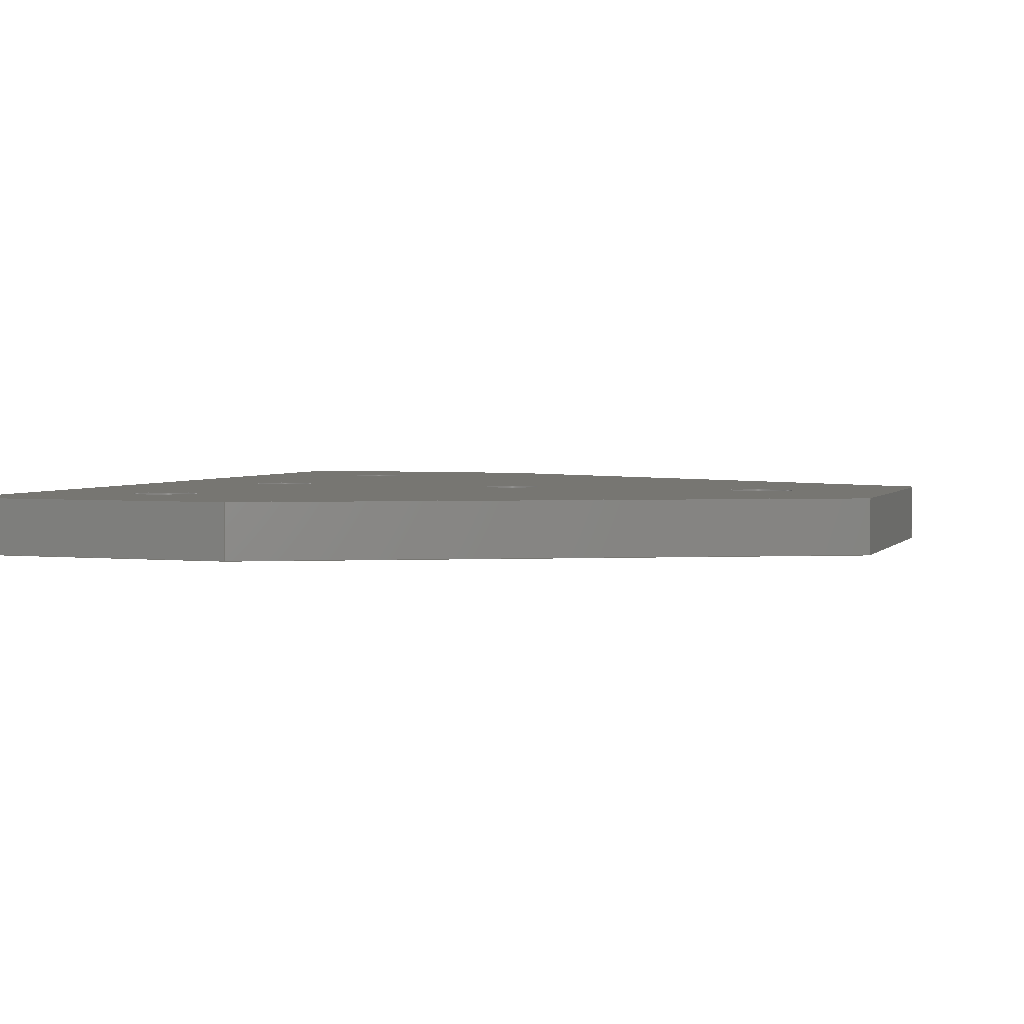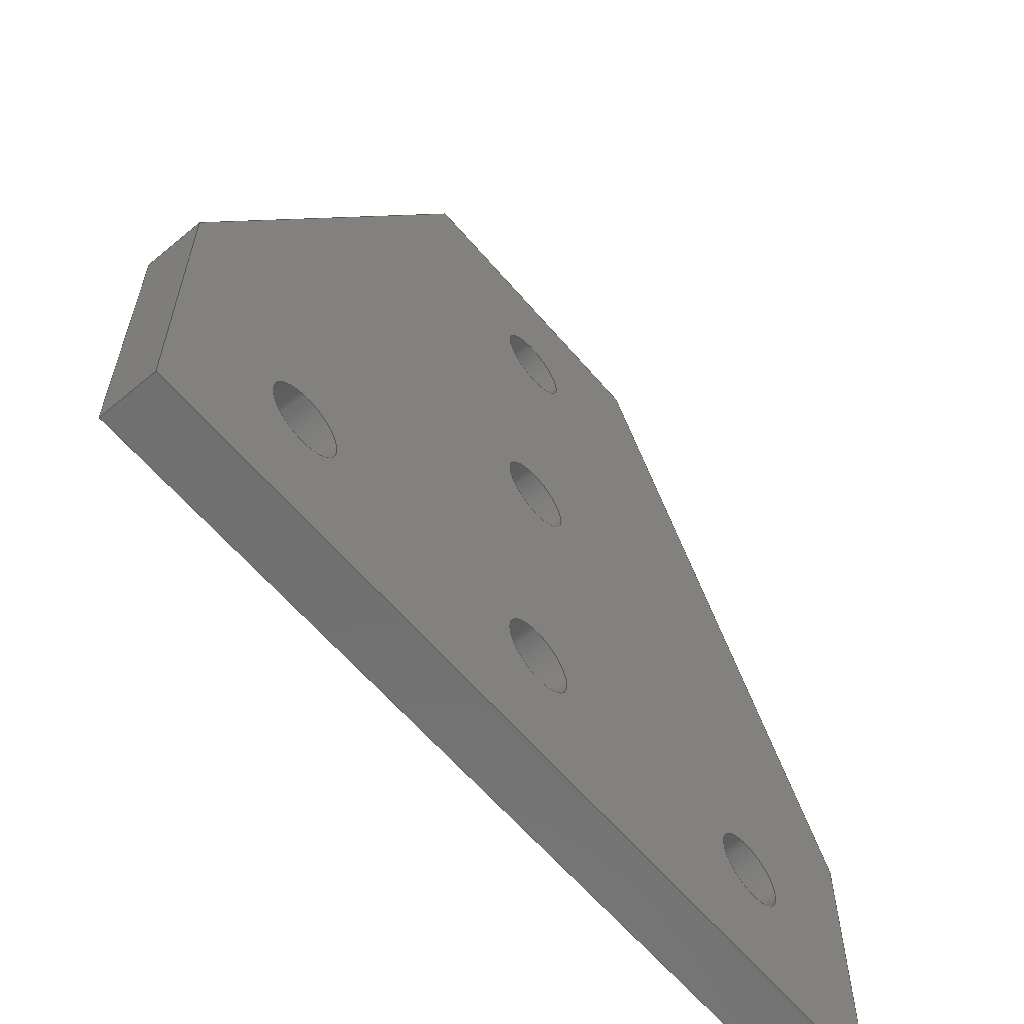
<metadata>
{"format":"step","ext":"stp","renderer":"f3d","projection":"perspective","resolution":1024,"background":"white","views":[{"elev":3.0,"azim":109.2,"up":"+Z"},{"elev":-61.7,"azim":130.3,"up":"+Y"}]}
</metadata>
<code>
ISO-10303-21;
DATA;
#1=SHAPE_REPRESENTATION_RELATIONSHIP('SRR','None',#420,#2);
#2=ADVANCED_BREP_SHAPE_REPRESENTATION($,(#252),#408);
#3=LINE($,#372,#21);
#4=LINE($,#374,#22);
#5=LINE($,#376,#23);
#6=LINE($,#377,#24);
#7=LINE($,#380,#25);
#8=LINE($,#382,#26);
#9=LINE($,#383,#27);
#10=LINE($,#386,#28);
#11=LINE($,#388,#29);
#12=LINE($,#389,#30);
#13=LINE($,#392,#31);
#14=LINE($,#394,#32);
#15=LINE($,#395,#33);
#16=LINE($,#398,#34);
#17=LINE($,#400,#35);
#18=LINE($,#401,#36);
#19=LINE($,#403,#37);
#20=LINE($,#404,#38);
#21=VECTOR($,#311,0.7874);
#22=VECTOR($,#312,0.1575);
#23=VECTOR($,#313,0.7874);
#24=VECTOR($,#314,0.1575);
#25=VECTOR($,#317,1.761);
#26=VECTOR($,#318,1.761);
#27=VECTOR($,#319,0.1575);
#28=VECTOR($,#322,0.7874);
#29=VECTOR($,#323,0.7874);
#30=VECTOR($,#324,0.1575);
#31=VECTOR($,#327,1.761);
#32=VECTOR($,#328,1.761);
#33=VECTOR($,#329,0.1575);
#34=VECTOR($,#332,0.7874);
#35=VECTOR($,#333,0.7874);
#36=VECTOR($,#334,0.1575);
#37=VECTOR($,#337,2.362);
#38=VECTOR($,#338,2.362);
#39=PLANE($,#269);
#40=PLANE($,#270);
#41=PLANE($,#271);
#42=PLANE($,#272);
#43=PLANE($,#273);
#44=PLANE($,#274);
#45=PLANE($,#275);
#46=PLANE($,#276);
#47=FACE_BOUND($,#76,.T.);
#48=FACE_BOUND($,#78,.T.);
#49=FACE_BOUND($,#80,.T.);
#50=FACE_BOUND($,#82,.T.);
#51=FACE_BOUND($,#84,.T.);
#52=FACE_BOUND($,#91,.T.);
#53=FACE_BOUND($,#92,.T.);
#54=FACE_BOUND($,#93,.T.);
#55=FACE_BOUND($,#94,.T.);
#56=FACE_BOUND($,#95,.T.);
#57=FACE_BOUND($,#96,.T.);
#58=FACE_BOUND($,#97,.T.);
#59=FACE_BOUND($,#98,.T.);
#60=FACE_BOUND($,#99,.T.);
#61=FACE_BOUND($,#100,.T.);
#62=FACE_BOUND($,#101,.T.);
#63=FACE_BOUND($,#102,.T.);
#64=FACE_OUTER_BOUND($,#75,.T.);
#65=FACE_OUTER_BOUND($,#77,.T.);
#66=FACE_OUTER_BOUND($,#79,.T.);
#67=FACE_OUTER_BOUND($,#81,.T.);
#68=FACE_OUTER_BOUND($,#83,.T.);
#69=FACE_OUTER_BOUND($,#85,.T.);
#70=FACE_OUTER_BOUND($,#86,.T.);
#71=FACE_OUTER_BOUND($,#87,.T.);
#72=FACE_OUTER_BOUND($,#88,.T.);
#73=FACE_OUTER_BOUND($,#89,.T.);
#74=FACE_OUTER_BOUND($,#90,.T.);
#75=EDGE_LOOP($,(#163));
#76=EDGE_LOOP($,(#164));
#77=EDGE_LOOP($,(#165));
#78=EDGE_LOOP($,(#166));
#79=EDGE_LOOP($,(#167));
#80=EDGE_LOOP($,(#168));
#81=EDGE_LOOP($,(#169));
#82=EDGE_LOOP($,(#170));
#83=EDGE_LOOP($,(#171));
#84=EDGE_LOOP($,(#172));
#85=EDGE_LOOP($,(#173,#174,#175,#176));
#86=EDGE_LOOP($,(#177,#178,#179,#180));
#87=EDGE_LOOP($,(#181,#182,#183,#184));
#88=EDGE_LOOP($,(#185,#186,#187,#188));
#89=EDGE_LOOP($,(#189,#190,#191,#192));
#90=EDGE_LOOP($,(#193,#194,#195,#196));
#91=EDGE_LOOP($,(#197));
#92=EDGE_LOOP($,(#198));
#93=EDGE_LOOP($,(#199));
#94=EDGE_LOOP($,(#200));
#95=EDGE_LOOP($,(#201));
#96=EDGE_LOOP($,(#202,#203,#204,#205,#206,#207));
#97=EDGE_LOOP($,(#208));
#98=EDGE_LOOP($,(#209));
#99=EDGE_LOOP($,(#210));
#100=EDGE_LOOP($,(#211));
#101=EDGE_LOOP($,(#212));
#102=EDGE_LOOP($,(#213,#214,#215,#216,#217,#218));
#103=CIRCLE($,#255,0.1024);
#104=CIRCLE($,#256,0.1024);
#105=CIRCLE($,#258,0.1024);
#106=CIRCLE($,#259,0.1024);
#107=CIRCLE($,#261,0.1024);
#108=CIRCLE($,#262,0.1024);
#109=CIRCLE($,#264,0.1024);
#110=CIRCLE($,#265,0.1024);
#111=CIRCLE($,#267,0.1024);
#112=CIRCLE($,#268,0.1024);
#113=VERTEX_POINT($,#345);
#114=VERTEX_POINT($,#347);
#115=VERTEX_POINT($,#350);
#116=VERTEX_POINT($,#352);
#117=VERTEX_POINT($,#355);
#118=VERTEX_POINT($,#357);
#119=VERTEX_POINT($,#360);
#120=VERTEX_POINT($,#362);
#121=VERTEX_POINT($,#365);
#122=VERTEX_POINT($,#367);
#123=VERTEX_POINT($,#370);
#124=VERTEX_POINT($,#371);
#125=VERTEX_POINT($,#373);
#126=VERTEX_POINT($,#375);
#127=VERTEX_POINT($,#379);
#128=VERTEX_POINT($,#381);
#129=VERTEX_POINT($,#385);
#130=VERTEX_POINT($,#387);
#131=VERTEX_POINT($,#391);
#132=VERTEX_POINT($,#393);
#133=VERTEX_POINT($,#397);
#134=VERTEX_POINT($,#399);
#135=EDGE_CURVE($,#113,#113,#103,.T.);
#136=EDGE_CURVE($,#114,#114,#104,.T.);
#137=EDGE_CURVE($,#115,#115,#105,.T.);
#138=EDGE_CURVE($,#116,#116,#106,.T.);
#139=EDGE_CURVE($,#117,#117,#107,.T.);
#140=EDGE_CURVE($,#118,#118,#108,.T.);
#141=EDGE_CURVE($,#119,#119,#109,.T.);
#142=EDGE_CURVE($,#120,#120,#110,.T.);
#143=EDGE_CURVE($,#121,#121,#111,.T.);
#144=EDGE_CURVE($,#122,#122,#112,.T.);
#145=EDGE_CURVE($,#123,#124,#3,.T.);
#146=EDGE_CURVE($,#123,#125,#4,.T.);
#147=EDGE_CURVE($,#126,#125,#5,.T.);
#148=EDGE_CURVE($,#124,#126,#6,.T.);
#149=EDGE_CURVE($,#124,#127,#7,.T.);
#150=EDGE_CURVE($,#128,#126,#8,.T.);
#151=EDGE_CURVE($,#127,#128,#9,.T.);
#152=EDGE_CURVE($,#127,#129,#10,.T.);
#153=EDGE_CURVE($,#130,#128,#11,.T.);
#154=EDGE_CURVE($,#129,#130,#12,.T.);
#155=EDGE_CURVE($,#129,#131,#13,.T.);
#156=EDGE_CURVE($,#132,#130,#14,.T.);
#157=EDGE_CURVE($,#131,#132,#15,.T.);
#158=EDGE_CURVE($,#131,#133,#16,.T.);
#159=EDGE_CURVE($,#134,#132,#17,.T.);
#160=EDGE_CURVE($,#133,#134,#18,.T.);
#161=EDGE_CURVE($,#133,#123,#19,.T.);
#162=EDGE_CURVE($,#125,#134,#20,.T.);
#163=ORIENTED_EDGE($,*,*,#135,.F.);
#164=ORIENTED_EDGE($,*,*,#136,.F.);
#165=ORIENTED_EDGE($,*,*,#137,.F.);
#166=ORIENTED_EDGE($,*,*,#138,.F.);
#167=ORIENTED_EDGE($,*,*,#139,.F.);
#168=ORIENTED_EDGE($,*,*,#140,.F.);
#169=ORIENTED_EDGE($,*,*,#141,.F.);
#170=ORIENTED_EDGE($,*,*,#142,.F.);
#171=ORIENTED_EDGE($,*,*,#143,.F.);
#172=ORIENTED_EDGE($,*,*,#144,.F.);
#173=ORIENTED_EDGE($,*,*,#145,.F.);
#174=ORIENTED_EDGE($,*,*,#146,.T.);
#175=ORIENTED_EDGE($,*,*,#147,.F.);
#176=ORIENTED_EDGE($,*,*,#148,.F.);
#177=ORIENTED_EDGE($,*,*,#149,.F.);
#178=ORIENTED_EDGE($,*,*,#148,.T.);
#179=ORIENTED_EDGE($,*,*,#150,.F.);
#180=ORIENTED_EDGE($,*,*,#151,.F.);
#181=ORIENTED_EDGE($,*,*,#152,.F.);
#182=ORIENTED_EDGE($,*,*,#151,.T.);
#183=ORIENTED_EDGE($,*,*,#153,.F.);
#184=ORIENTED_EDGE($,*,*,#154,.F.);
#185=ORIENTED_EDGE($,*,*,#155,.F.);
#186=ORIENTED_EDGE($,*,*,#154,.T.);
#187=ORIENTED_EDGE($,*,*,#156,.F.);
#188=ORIENTED_EDGE($,*,*,#157,.F.);
#189=ORIENTED_EDGE($,*,*,#158,.F.);
#190=ORIENTED_EDGE($,*,*,#157,.T.);
#191=ORIENTED_EDGE($,*,*,#159,.F.);
#192=ORIENTED_EDGE($,*,*,#160,.F.);
#193=ORIENTED_EDGE($,*,*,#161,.F.);
#194=ORIENTED_EDGE($,*,*,#160,.T.);
#195=ORIENTED_EDGE($,*,*,#162,.F.);
#196=ORIENTED_EDGE($,*,*,#146,.F.);
#197=ORIENTED_EDGE($,*,*,#136,.T.);
#198=ORIENTED_EDGE($,*,*,#138,.T.);
#199=ORIENTED_EDGE($,*,*,#140,.T.);
#200=ORIENTED_EDGE($,*,*,#142,.T.);
#201=ORIENTED_EDGE($,*,*,#144,.T.);
#202=ORIENTED_EDGE($,*,*,#161,.T.);
#203=ORIENTED_EDGE($,*,*,#145,.T.);
#204=ORIENTED_EDGE($,*,*,#149,.T.);
#205=ORIENTED_EDGE($,*,*,#152,.T.);
#206=ORIENTED_EDGE($,*,*,#155,.T.);
#207=ORIENTED_EDGE($,*,*,#158,.T.);
#208=ORIENTED_EDGE($,*,*,#135,.T.);
#209=ORIENTED_EDGE($,*,*,#137,.T.);
#210=ORIENTED_EDGE($,*,*,#139,.T.);
#211=ORIENTED_EDGE($,*,*,#141,.T.);
#212=ORIENTED_EDGE($,*,*,#143,.T.);
#213=ORIENTED_EDGE($,*,*,#162,.T.);
#214=ORIENTED_EDGE($,*,*,#159,.T.);
#215=ORIENTED_EDGE($,*,*,#156,.T.);
#216=ORIENTED_EDGE($,*,*,#153,.T.);
#217=ORIENTED_EDGE($,*,*,#150,.T.);
#218=ORIENTED_EDGE($,*,*,#147,.T.);
#219=CYLINDRICAL_SURFACE($,#254,0.1024);
#220=CYLINDRICAL_SURFACE($,#257,0.1024);
#221=CYLINDRICAL_SURFACE($,#260,0.1024);
#222=CYLINDRICAL_SURFACE($,#263,0.1024);
#223=CYLINDRICAL_SURFACE($,#266,0.1024);
#224=STYLED_ITEM($,(#429),#238);
#225=STYLED_ITEM($,(#429),#239);
#226=STYLED_ITEM($,(#429),#240);
#227=STYLED_ITEM($,(#429),#241);
#228=STYLED_ITEM($,(#429),#242);
#229=STYLED_ITEM($,(#429),#243);
#230=STYLED_ITEM($,(#429),#244);
#231=STYLED_ITEM($,(#429),#245);
#232=STYLED_ITEM($,(#429),#246);
#233=STYLED_ITEM($,(#429),#247);
#234=STYLED_ITEM($,(#429),#248);
#235=STYLED_ITEM($,(#429),#249);
#236=STYLED_ITEM($,(#429),#250);
#237=STYLED_ITEM($,(#428),#252);
#238=ADVANCED_FACE($,(#64,#47),#219,.F.);
#239=ADVANCED_FACE($,(#65,#48),#220,.F.);
#240=ADVANCED_FACE($,(#66,#49),#221,.F.);
#241=ADVANCED_FACE($,(#67,#50),#222,.F.);
#242=ADVANCED_FACE($,(#68,#51),#223,.F.);
#243=ADVANCED_FACE($,(#69),#39,.T.);
#244=ADVANCED_FACE($,(#70),#40,.T.);
#245=ADVANCED_FACE($,(#71),#41,.T.);
#246=ADVANCED_FACE($,(#72),#42,.T.);
#247=ADVANCED_FACE($,(#73),#43,.T.);
#248=ADVANCED_FACE($,(#74),#44,.T.);
#249=ADVANCED_FACE($,(#52,#53,#54,#55,#56,#57),#45,.F.);
#250=ADVANCED_FACE($,(#58,#59,#60,#61,#62,#63),#46,.T.);
#251=CLOSED_SHELL($,(#238,#239,#240,#241,#242,#243,#244,#245,#246,#247,
#248,#249,#250));
#252=MANIFOLD_SOLID_BREP('Solid1',#251);
#253=AXIS2_PLACEMENT_3D('placement',#343,#277,#278);
#254=AXIS2_PLACEMENT_3D($,#344,#279,#280);
#255=AXIS2_PLACEMENT_3D($,#346,#281,#282);
#256=AXIS2_PLACEMENT_3D($,#348,#283,#284);
#257=AXIS2_PLACEMENT_3D($,#349,#285,#286);
#258=AXIS2_PLACEMENT_3D($,#351,#287,#288);
#259=AXIS2_PLACEMENT_3D($,#353,#289,#290);
#260=AXIS2_PLACEMENT_3D($,#354,#291,#292);
#261=AXIS2_PLACEMENT_3D($,#356,#293,#294);
#262=AXIS2_PLACEMENT_3D($,#358,#295,#296);
#263=AXIS2_PLACEMENT_3D($,#359,#297,#298);
#264=AXIS2_PLACEMENT_3D($,#361,#299,#300);
#265=AXIS2_PLACEMENT_3D($,#363,#301,#302);
#266=AXIS2_PLACEMENT_3D($,#364,#303,#304);
#267=AXIS2_PLACEMENT_3D($,#366,#305,#306);
#268=AXIS2_PLACEMENT_3D($,#368,#307,#308);
#269=AXIS2_PLACEMENT_3D($,#369,#309,#310);
#270=AXIS2_PLACEMENT_3D($,#378,#315,#316);
#271=AXIS2_PLACEMENT_3D($,#384,#320,#321);
#272=AXIS2_PLACEMENT_3D($,#390,#325,#326);
#273=AXIS2_PLACEMENT_3D($,#396,#330,#331);
#274=AXIS2_PLACEMENT_3D($,#402,#335,#336);
#275=AXIS2_PLACEMENT_3D($,#405,#339,#340);
#276=AXIS2_PLACEMENT_3D($,#406,#341,#342);
#277=DIRECTION('axis',(0,0,1));
#278=DIRECTION('refdir',(1,0,0));
#279=DIRECTION('center_axis',(0,0,1));
#280=DIRECTION('ref_axis',(-1,0,0));
#281=DIRECTION('center_axis',(0,0,-1));
#282=DIRECTION('ref_axis',(-1,0,0));
#283=DIRECTION('center_axis',(0,0,1));
#284=DIRECTION('ref_axis',(-1,0,0));
#285=DIRECTION('center_axis',(0,0,1));
#286=DIRECTION('ref_axis',(-1,0,0));
#287=DIRECTION('center_axis',(0,0,-1));
#288=DIRECTION('ref_axis',(-1,0,0));
#289=DIRECTION('center_axis',(0,0,1));
#290=DIRECTION('ref_axis',(-1,0,0));
#291=DIRECTION('center_axis',(0,0,1));
#292=DIRECTION('ref_axis',(-1,0,0));
#293=DIRECTION('center_axis',(0,0,-1));
#294=DIRECTION('ref_axis',(-1,0,0));
#295=DIRECTION('center_axis',(0,0,1));
#296=DIRECTION('ref_axis',(-1,0,0));
#297=DIRECTION('center_axis',(0,0,1));
#298=DIRECTION('ref_axis',(-1,0,0));
#299=DIRECTION('center_axis',(0,0,-1));
#300=DIRECTION('ref_axis',(-1,0,0));
#301=DIRECTION('center_axis',(0,0,1));
#302=DIRECTION('ref_axis',(-1,0,0));
#303=DIRECTION('center_axis',(0,0,1));
#304=DIRECTION('ref_axis',(-1,0,0));
#305=DIRECTION('center_axis',(0,0,-1));
#306=DIRECTION('ref_axis',(-1,0,0));
#307=DIRECTION('center_axis',(0,0,1));
#308=DIRECTION('ref_axis',(-1,0,0));
#309=DIRECTION('center_axis',(-1,-2.22e-16,0));
#310=DIRECTION('ref_axis',(0,-1,0));
#311=DIRECTION($,(-2.22e-16,1,0));
#312=DIRECTION($,(0,0,1));
#313=DIRECTION($,(2.22e-16,-1,0));
#314=DIRECTION($,(0,0,1));
#315=DIRECTION('center_axis',(-0.8944,0.4472,0));
#316=DIRECTION('ref_axis',(-0.4472,-0.8944,0));
#317=DIRECTION($,(0.4472,0.8944,0));
#318=DIRECTION($,(-0.4472,-0.8944,0));
#319=DIRECTION($,(0,0,1));
#320=DIRECTION('center_axis',(-4.441e-16,1,0));
#321=DIRECTION('ref_axis',(-1,-5.64e-16,0));
#322=DIRECTION($,(1,4.441e-16,0));
#323=DIRECTION($,(-1,-4.441e-16,0));
#324=DIRECTION($,(0,0,1));
#325=DIRECTION('center_axis',(0.8944,0.4472,0));
#326=DIRECTION('ref_axis',(-0.4472,0.8944,0));
#327=DIRECTION($,(0.4472,-0.8944,0));
#328=DIRECTION($,(-0.4472,0.8944,0));
#329=DIRECTION($,(0,0,1));
#330=DIRECTION('center_axis',(1,6.661e-16,0));
#331=DIRECTION('ref_axis',(-5.64e-16,1,0));
#332=DIRECTION($,(6.661e-16,-1,0));
#333=DIRECTION($,(-6.661e-16,1,0));
#334=DIRECTION($,(0,0,1));
#335=DIRECTION('center_axis',(5.551e-16,-1,0));
#336=DIRECTION('ref_axis',(1,5.64e-16,0));
#337=DIRECTION($,(-1,-5.551e-16,0));
#338=DIRECTION($,(1,5.551e-16,0));
#339=DIRECTION('center_axis',(0,0,1));
#340=DIRECTION('ref_axis',(1,0,0));
#341=DIRECTION('center_axis',(0,0,1));
#342=DIRECTION('ref_axis',(1,0,0));
#343=CARTESIAN_POINT('',(0,0,0));
#344=CARTESIAN_POINT('Origin',(-4.821e-16,1.575,0));
#345=CARTESIAN_POINT('',(0.1024,1.575,0.1575));
#346=CARTESIAN_POINT('Origin',(-4.821e-16,1.575,0.1575));
#347=CARTESIAN_POINT('',(0.1024,1.575,0));
#348=CARTESIAN_POINT('Origin',(-4.821e-16,1.575,0));
#349=CARTESIAN_POINT('Origin',(-2.411e-16,0.7874,
0));
#350=CARTESIAN_POINT('',(0.1024,0.7874,0.1575));
#351=CARTESIAN_POINT('Origin',(-2.411e-16,0.7874,
0.1575));
#352=CARTESIAN_POINT('',(0.1024,0.7874,0));
#353=CARTESIAN_POINT('Origin',(-2.411e-16,0.7874,
0));
#354=CARTESIAN_POINT('Origin',(0.7874,4.821e-16,0));
#355=CARTESIAN_POINT('',(0.8898,4.947e-16,0.1575));
#356=CARTESIAN_POINT('Origin',(0.7874,4.821e-16,0.1575));
#357=CARTESIAN_POINT('',(0.8898,4.947e-16,0));
#358=CARTESIAN_POINT('Origin',(0.7874,4.821e-16,0));
#359=CARTESIAN_POINT('Origin',(-0.7874,-4.821e-16,
0));
#360=CARTESIAN_POINT('',(-0.685,-4.696e-16,0.1575));
#361=CARTESIAN_POINT('Origin',(-0.7874,-4.821e-16,
0.1575));
#362=CARTESIAN_POINT('',(-0.685,-4.696e-16,0));
#363=CARTESIAN_POINT('Origin',(-0.7874,-4.821e-16,
0));
#364=CARTESIAN_POINT('Origin',(0,0,0));
#365=CARTESIAN_POINT('',(0.1024,1.254e-17,0.1575));
#366=CARTESIAN_POINT('Origin',(0,0,0.1575));
#367=CARTESIAN_POINT('',(0.1024,1.254e-17,0));
#368=CARTESIAN_POINT('Origin',(0,0,0));
#369=CARTESIAN_POINT('Origin',(-1.181,0.3937,0));
#370=CARTESIAN_POINT('',(-1.181,-0.3937,0));
#371=CARTESIAN_POINT('',(-1.181,0.3937,0));
#372=CARTESIAN_POINT($,(-1.181,-0.3937,0));
#373=CARTESIAN_POINT('',(-1.181,-0.3937,0.1575));
#374=CARTESIAN_POINT($,(-1.181,-0.3937,0));
#375=CARTESIAN_POINT('',(-1.181,0.3937,0.1575));
#376=CARTESIAN_POINT($,(-1.181,-0.3937,0.1575));
#377=CARTESIAN_POINT($,(-1.181,0.3937,0));
#378=CARTESIAN_POINT('Origin',(-0.3937,1.969,0));
#379=CARTESIAN_POINT('',(-0.3937,1.969,0));
#380=CARTESIAN_POINT($,(-1.181,0.3937,0));
#381=CARTESIAN_POINT('',(-0.3937,1.969,0.1575));
#382=CARTESIAN_POINT($,(-1.181,0.3937,0.1575));
#383=CARTESIAN_POINT($,(-0.3937,1.969,0));
#384=CARTESIAN_POINT('Origin',(0.3937,1.969,0));
#385=CARTESIAN_POINT('',(0.3937,1.969,0));
#386=CARTESIAN_POINT($,(-0.3937,1.969,0));
#387=CARTESIAN_POINT('',(0.3937,1.969,0.1575));
#388=CARTESIAN_POINT($,(-0.3937,1.969,0.1575));
#389=CARTESIAN_POINT($,(0.3937,1.969,0));
#390=CARTESIAN_POINT('Origin',(1.181,0.3937,0));
#391=CARTESIAN_POINT('',(1.181,0.3937,0));
#392=CARTESIAN_POINT($,(0.3937,1.969,0));
#393=CARTESIAN_POINT('',(1.181,0.3937,0.1575));
#394=CARTESIAN_POINT($,(0.3937,1.969,0.1575));
#395=CARTESIAN_POINT($,(1.181,0.3937,0));
#396=CARTESIAN_POINT('Origin',(1.181,-0.3937,0));
#397=CARTESIAN_POINT('',(1.181,-0.3937,0));
#398=CARTESIAN_POINT($,(1.181,0.3937,0));
#399=CARTESIAN_POINT('',(1.181,-0.3937,0.1575));
#400=CARTESIAN_POINT($,(1.181,0.3937,0.1575));
#401=CARTESIAN_POINT($,(1.181,-0.3937,0));
#402=CARTESIAN_POINT('Origin',(-1.181,-0.3937,0));
#403=CARTESIAN_POINT($,(1.181,-0.3937,0));
#404=CARTESIAN_POINT($,(1.181,-0.3937,0.1575));
#405=CARTESIAN_POINT('Origin',(-3.256e-16,0.5796,
0));
#406=CARTESIAN_POINT('Origin',(-3.497e-16,0.5796,
0.1575));
#407=UNCERTAINTY_MEASURE_WITH_UNIT(LENGTH_MEASURE(0.0003937),
#409,'DISTANCE_ACCURACY_VALUE',
'Maximum model space distance between geometric entities at asserted c
onnectivities');
#408=(
GEOMETRIC_REPRESENTATION_CONTEXT(3)
GLOBAL_UNCERTAINTY_ASSIGNED_CONTEXT((#407))
GLOBAL_UNIT_ASSIGNED_CONTEXT((#409,#415,#412))
REPRESENTATION_CONTEXT('','3D')
);
#409=(
CONVERSION_BASED_UNIT('__CONSTANT UNIT inch',#411)
LENGTH_UNIT()
NAMED_UNIT(#414)
);
#410=(
LENGTH_UNIT()
NAMED_UNIT(*)
SI_UNIT(.MILLI.,.METRE.)
);
#411=LENGTH_MEASURE_WITH_UNIT(LENGTH_MEASURE(25.4),#410);
#412=(
NAMED_UNIT(*)
SI_UNIT($,.STERADIAN.)
SOLID_ANGLE_UNIT()
);
#413=DIMENSIONAL_EXPONENTS(0,0,0,0,0,0,0);
#414=DIMENSIONAL_EXPONENTS(1,0,0,0,0,0,0);
#415=(
CONVERSION_BASED_UNIT('degree',#417)
NAMED_UNIT(#413)
PLANE_ANGLE_UNIT()
);
#416=(
NAMED_UNIT(*)
PLANE_ANGLE_UNIT()
SI_UNIT($,.RADIAN.)
);
#417=PLANE_ANGLE_MEASURE_WITH_UNIT(PLANE_ANGLE_MEASURE(0.01745),#416);
#418=SHAPE_DEFINITION_REPRESENTATION(#419,#420);
#419=PRODUCT_DEFINITION_SHAPE('',$,#422);
#420=SHAPE_REPRESENTATION('',(#253),#408);
#421=PRODUCT_DEFINITION_CONTEXT('3D Mechanical Parts',#425,'design');
#422=PRODUCT_DEFINITION('T joining plate','T joining plate',#423,#421);
#423=PRODUCT_DEFINITION_FORMATION('',$,#427);
#424=APPLICATION_PROTOCOL_DEFINITION('international standard',
'automotive_design',2009,#425);
#425=APPLICATION_CONTEXT(
'Core Data for Automotive Mechanical Design Process');
#426=PRODUCT_CONTEXT('3D Mechanical Parts',#425,'mechanical');
#427=PRODUCT('T joining plate','T joining plate',$,(#426));
#428=PRESENTATION_STYLE_ASSIGNMENT((#430));
#429=PRESENTATION_STYLE_ASSIGNMENT((#431));
#430=SURFACE_STYLE_USAGE(.BOTH.,#432);
#431=SURFACE_STYLE_USAGE(.BOTH.,#433);
#432=SURFACE_SIDE_STYLE($,(#434));
#433=SURFACE_SIDE_STYLE($,(#435));
#434=SURFACE_STYLE_FILL_AREA(#436);
#435=SURFACE_STYLE_FILL_AREA(#437);
#436=FILL_AREA_STYLE($,(#438));
#437=FILL_AREA_STYLE($,(#439));
#438=FILL_AREA_STYLE_COLOUR($,#440);
#439=FILL_AREA_STYLE_COLOUR($,#441);
#440=COLOUR_RGB('',0.749,0.749,0.749);
#441=COLOUR_RGB('',0.898,0.898,0.898);
ENDSEC;
END-ISO-10303-21;

</code>
